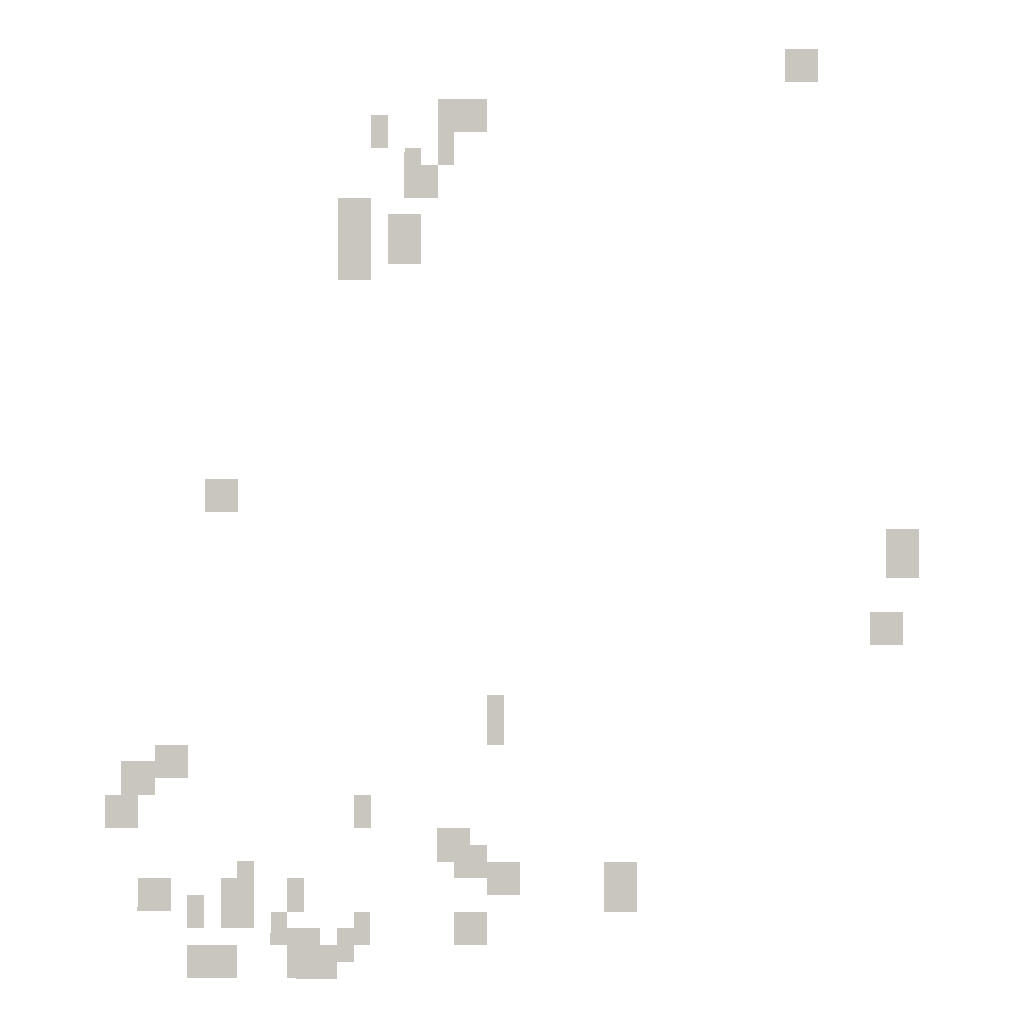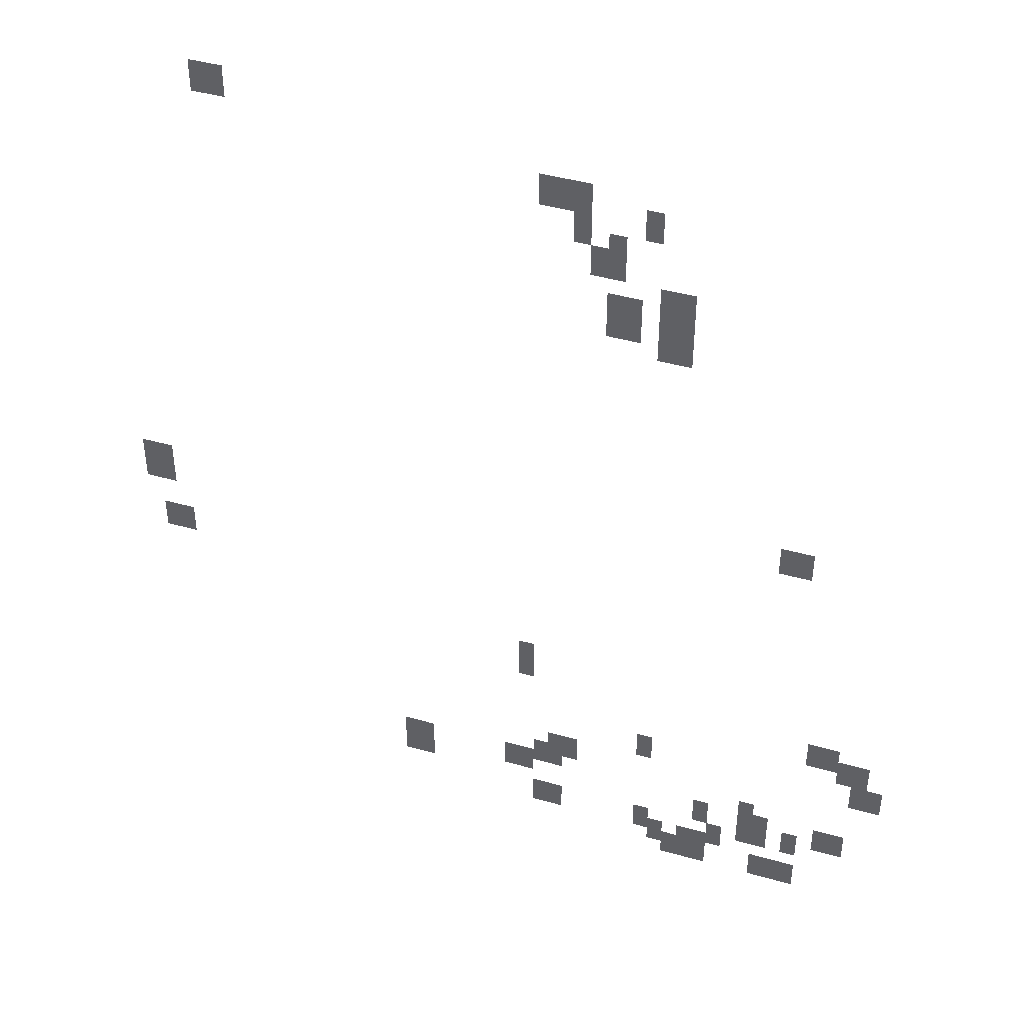
<metadata>
{"format":"obj","ext":"obj","renderer":"f3d","projection":"perspective","resolution":1024,"background":"white","views":[{"elev":-1.3,"azim":0.4,"up":"+Z"},{"elev":43.1,"azim":-161.4,"up":"+Z"}]}
</metadata>
<code>
g Grass_0_Cluster243
v 204.1 0.02203 352.9
v 203 0.02203 352.9
v 204.1 0.02203 354
v 203 0.02203 354
v 192.6 0.02203 351.3
v 191.5 0.02203 351.3
v 192.6 0.02203 352.4
v 191.5 0.02203 352.4
v 193.2 0.02203 351.3
v 192.6 0.02203 351.3
v 193.2 0.02203 352.4
v 192.6 0.02203 352.4
v 189.9 0.02203 350.7
v 189.3 0.02203 350.7
v 189.9 0.02203 351.8
v 189.3 0.02203 351.8
v 192.1 0.02203 350.2
v 191.5 0.02203 350.2
v 192.1 0.02203 351.3
v 191.5 0.02203 351.3
v 191 0.02203 349.6
v 190.4 0.02203 349.6
v 191 0.02203 350.7
v 190.4 0.02203 350.7
v 191.5 0.02203 349.1
v 190.4 0.02203 349.1
v 191.5 0.02203 350.2
v 190.4 0.02203 350.2
v 189.3 0.02203 348
v 188.2 0.02203 348
v 189.3 0.02203 349.1
v 188.2 0.02203 349.1
v 191 0.02203 346.9
v 189.9 0.02203 346.9
v 191 0.02203 348.5
v 189.9 0.02203 348.5
v 189.3 0.02203 346.3
v 188.2 0.02203 346.3
v 189.3 0.02203 348
v 188.2 0.02203 348
v 184.9 0.02203 338.6
v 183.8 0.02203 338.6
v 184.9 0.02203 339.7
v 183.8 0.02203 339.7
v 207.4 0.02203 336.4
v 206.3 0.02203 336.4
v 207.4 0.02203 338.1
v 206.3 0.02203 338.1
v 206.9 0.02203 334.2
v 205.8 0.02203 334.2
v 206.9 0.02203 335.3
v 205.8 0.02203 335.3
v 193.7 0.02203 331
v 193.2 0.02203 331
v 193.7 0.02203 332.6
v 193.2 0.02203 332.6
v 183.3 0.02203 329.9
v 182.2 0.02203 329.9
v 183.3 0.02203 331
v 182.2 0.02203 331
v 182.2 0.02203 329.3
v 181.1 0.02203 329.3
v 182.2 0.02203 330.4
v 181.1 0.02203 330.4
v 181.6 0.02203 328.2
v 180.5 0.02203 328.2
v 181.6 0.02203 329.3
v 180.5 0.02203 329.3
v 189.3 0.02203 328.2
v 188.8 0.02203 328.2
v 189.3 0.02203 329.3
v 188.8 0.02203 329.3
v 192.6 0.02203 327.1
v 191.5 0.02203 327.1
v 192.6 0.02203 328.2
v 191.5 0.02203 328.2
v 193.2 0.02203 326.6
v 192.1 0.02203 326.6
v 193.2 0.02203 327.7
v 192.1 0.02203 327.7
v 194.3 0.02203 326
v 193.2 0.02203 326
v 194.3 0.02203 327.1
v 193.2 0.02203 327.1
v 185.5 0.02203 326
v 184.9 0.02203 326
v 185.5 0.02203 327.1
v 184.9 0.02203 327.1
v 198.1 0.02203 325.5
v 197 0.02203 325.5
v 198.1 0.02203 327.1
v 197 0.02203 327.1
v 184.9 0.02203 325.5
v 184.4 0.02203 325.5
v 184.9 0.02203 326.6
v 184.4 0.02203 326.6
v 182.7 0.02203 325.5
v 181.6 0.02203 325.5
v 182.7 0.02203 326.6
v 181.6 0.02203 326.6
v 187.1 0.02203 325.5
v 186.6 0.02203 325.5
v 187.1 0.02203 326.6
v 186.6 0.02203 326.6
v 185.5 0.02203 324.9
v 184.4 0.02203 324.9
v 185.5 0.02203 326
v 184.4 0.02203 326
v 183.8 0.02203 324.9
v 183.3 0.02203 324.9
v 183.8 0.02203 326
v 183.3 0.02203 326
v 189.3 0.02203 324.4
v 188.8 0.02203 324.4
v 189.3 0.02203 325.5
v 188.8 0.02203 325.5
v 193.2 0.02203 324.4
v 192.1 0.02203 324.4
v 193.2 0.02203 325.5
v 192.1 0.02203 325.5
v 186.6 0.02203 324.4
v 186 0.02203 324.4
v 186.6 0.02203 325.5
v 186 0.02203 325.5
v 188.8 0.02203 323.8
v 188.2 0.02203 323.8
v 188.8 0.02203 324.9
v 188.2 0.02203 324.9
v 187.7 0.02203 323.3
v 186.6 0.02203 323.3
v 187.7 0.02203 324.9
v 186.6 0.02203 324.9
v 184.9 0.02203 323.3
v 184.4 0.02203 323.3
v 184.9 0.02203 324.4
v 184.4 0.02203 324.4
v 184.4 0.02203 323.3
v 183.3 0.02203 323.3
v 184.4 0.02203 324.4
v 183.3 0.02203 324.4
v 188.2 0.02203 323.3
v 187.1 0.02203 323.3
v 188.2 0.02203 324.4
v 187.1 0.02203 324.4
g Grass_0_Cluster243_0
f 2 3 1
f 2 4 3
f 6 7 5
f 6 8 7
f 10 11 9
f 10 12 11
f 14 15 13
f 14 16 15
f 18 19 17
f 18 20 19
f 22 23 21
f 22 24 23
f 26 27 25
f 26 28 27
f 30 31 29
f 30 32 31
f 34 35 33
f 34 36 35
f 38 39 37
f 38 40 39
f 42 43 41
f 42 44 43
f 46 47 45
f 46 48 47
f 50 51 49
f 50 52 51
f 54 55 53
f 54 56 55
f 58 59 57
f 58 60 59
f 62 63 61
f 62 64 63
f 66 67 65
f 66 68 67
f 70 71 69
f 70 72 71
f 74 75 73
f 74 76 75
f 78 79 77
f 78 80 79
f 82 83 81
f 82 84 83
f 86 87 85
f 86 88 87
f 90 91 89
f 90 92 91
f 94 95 93
f 94 96 95
f 98 99 97
f 98 100 99
f 102 103 101
f 102 104 103
f 106 107 105
f 106 108 107
f 110 111 109
f 110 112 111
f 114 115 113
f 114 116 115
f 118 119 117
f 118 120 119
f 122 123 121
f 122 124 123
f 126 127 125
f 126 128 127
f 130 131 129
f 130 132 131
f 134 135 133
f 134 136 135
f 138 139 137
f 138 140 139
f 142 143 141
f 142 144 143

</code>
